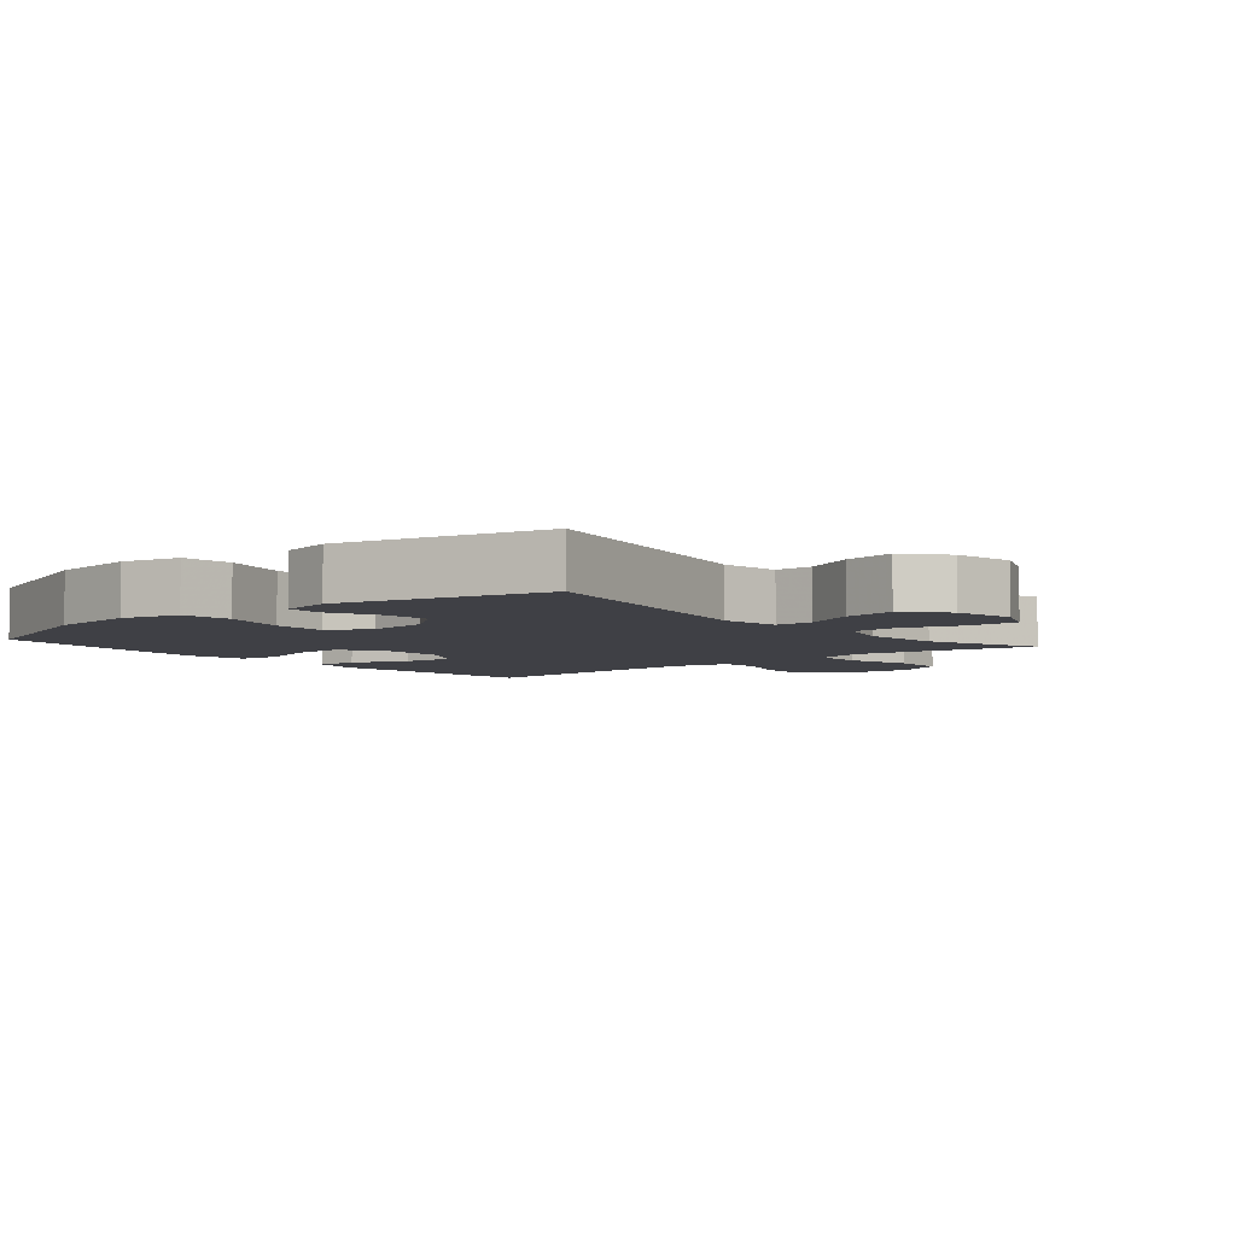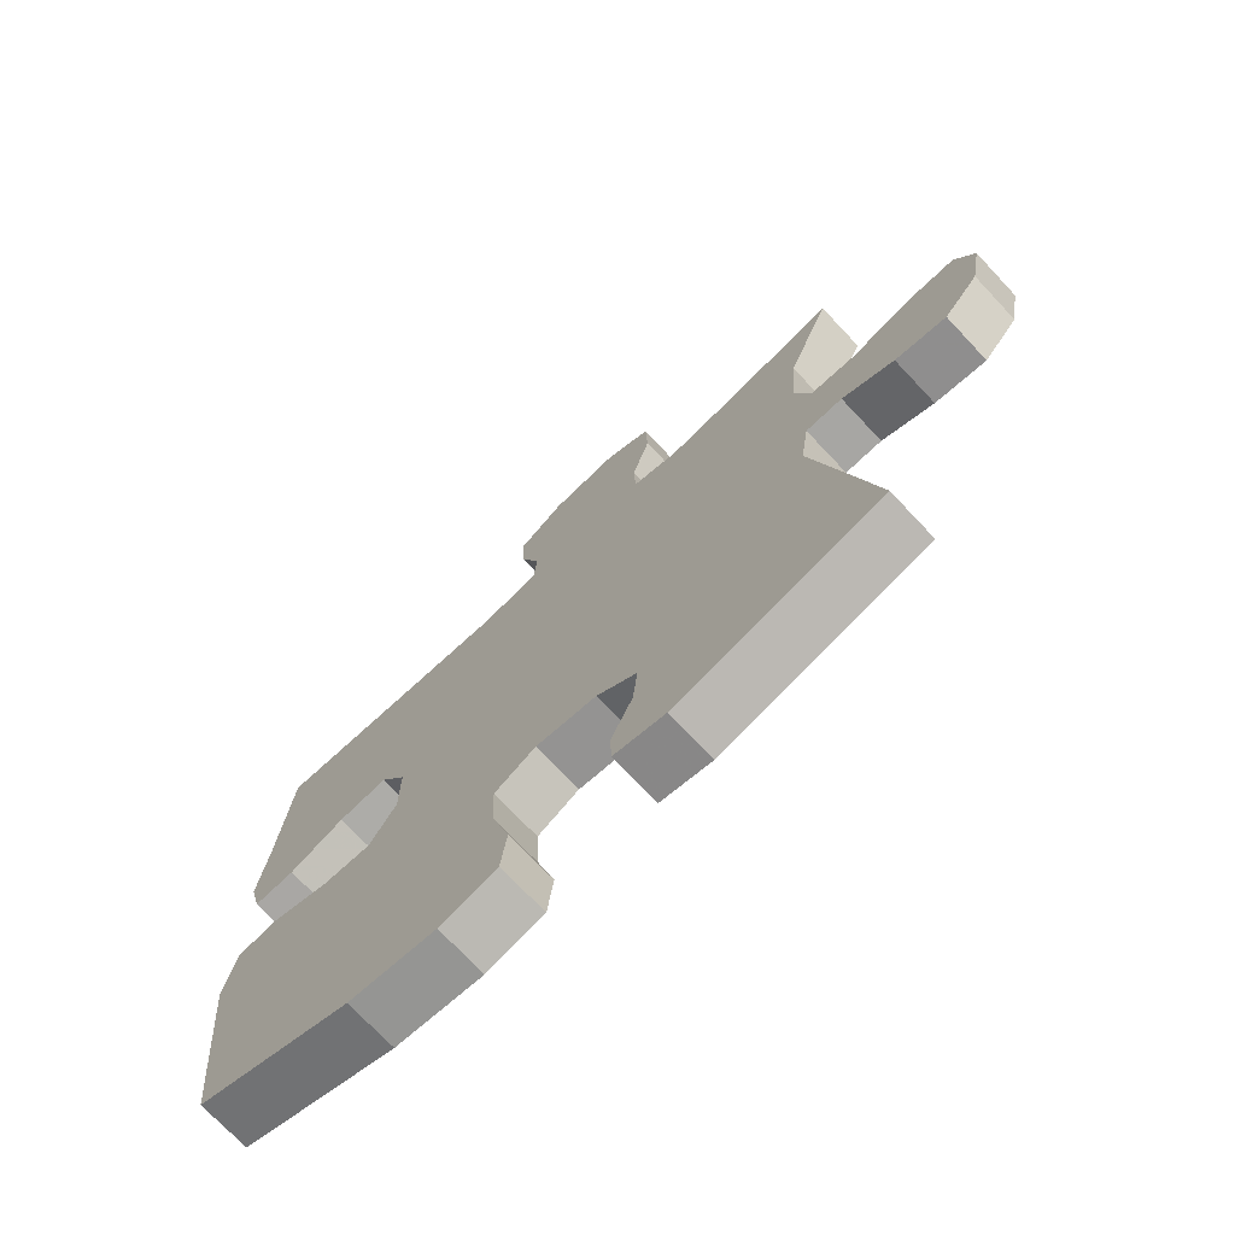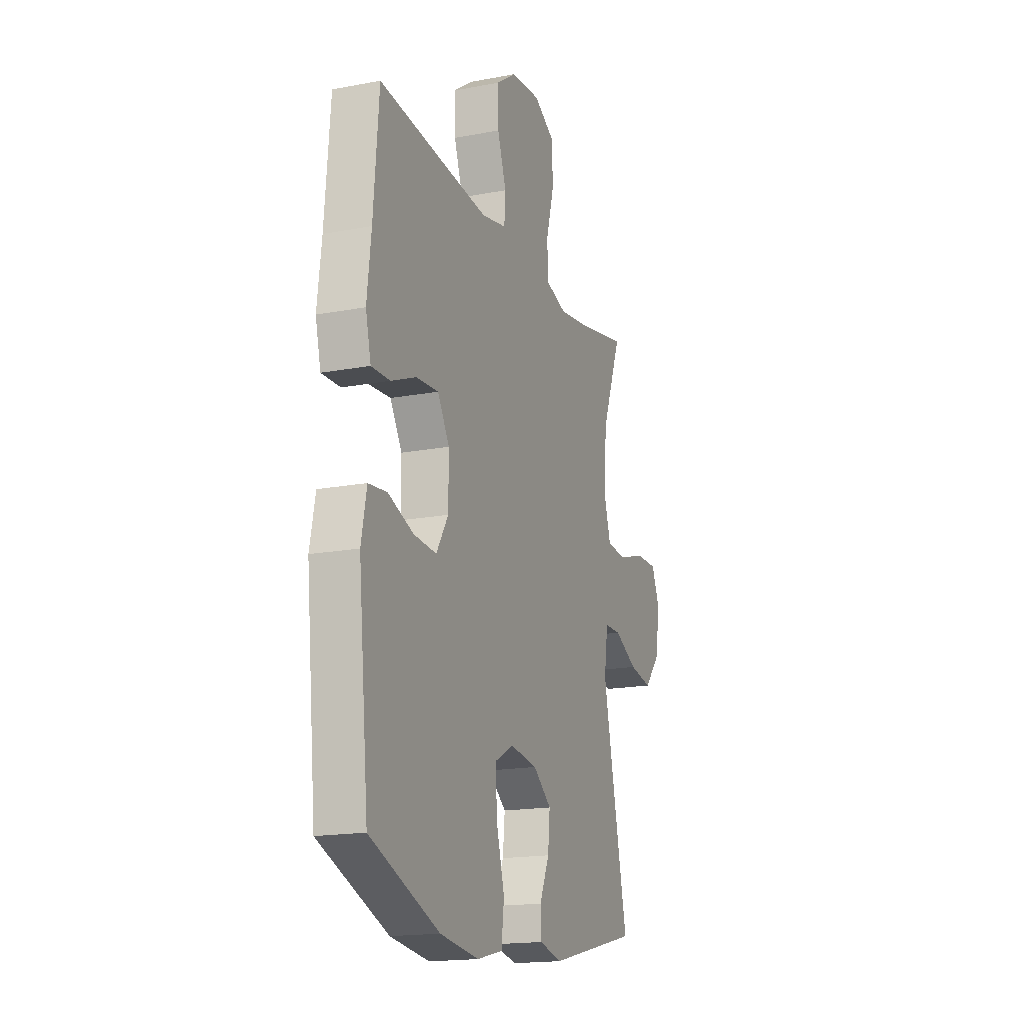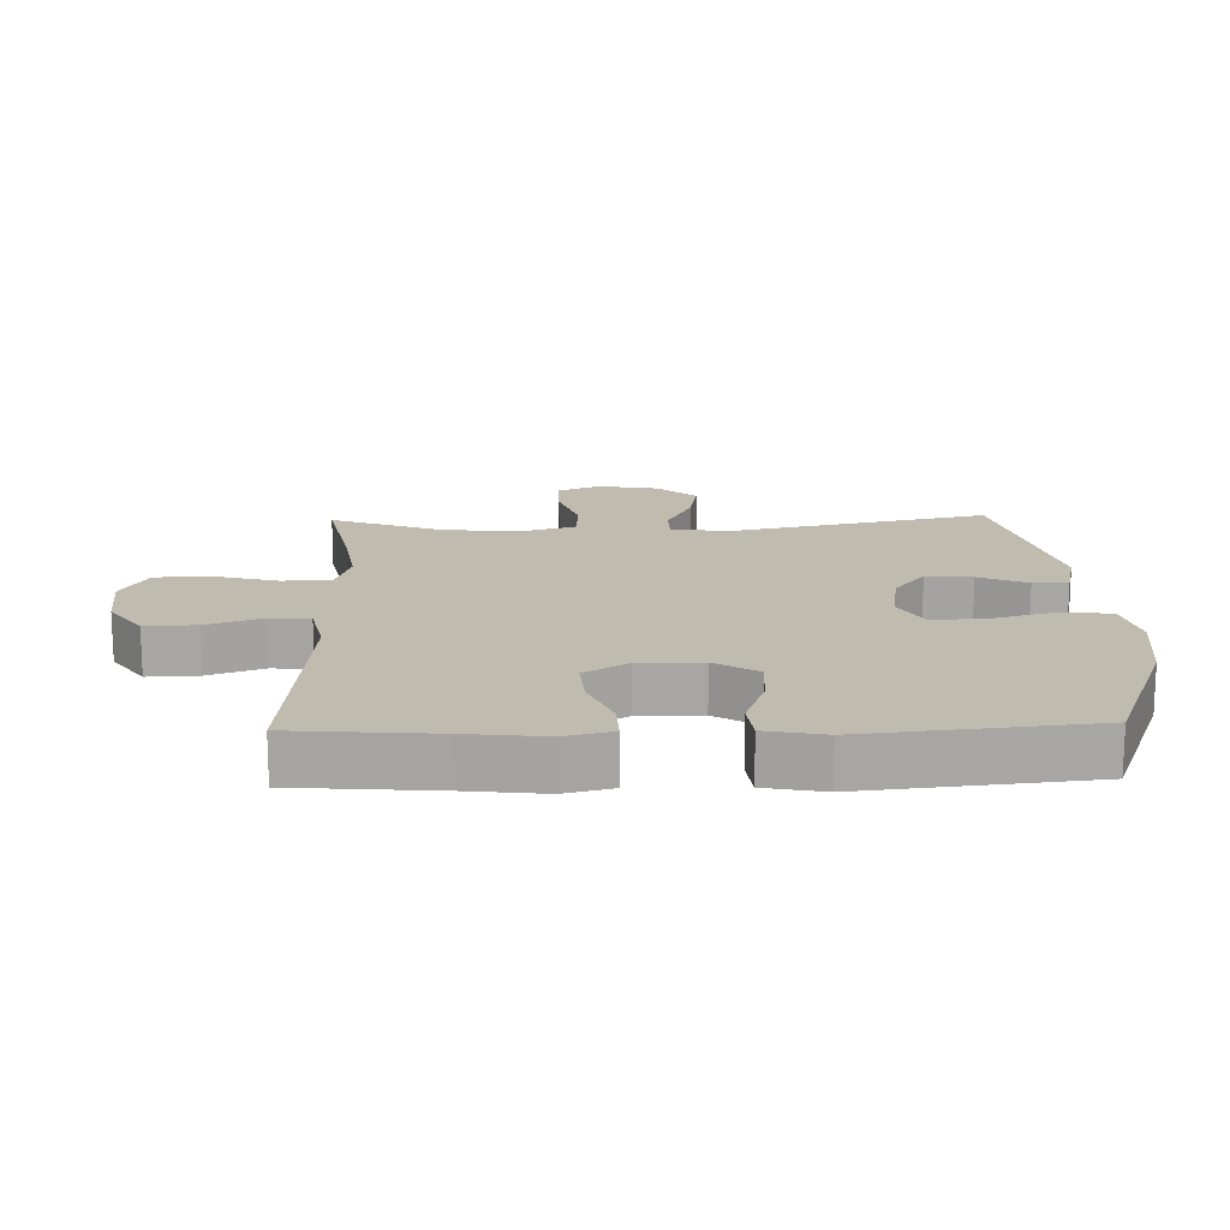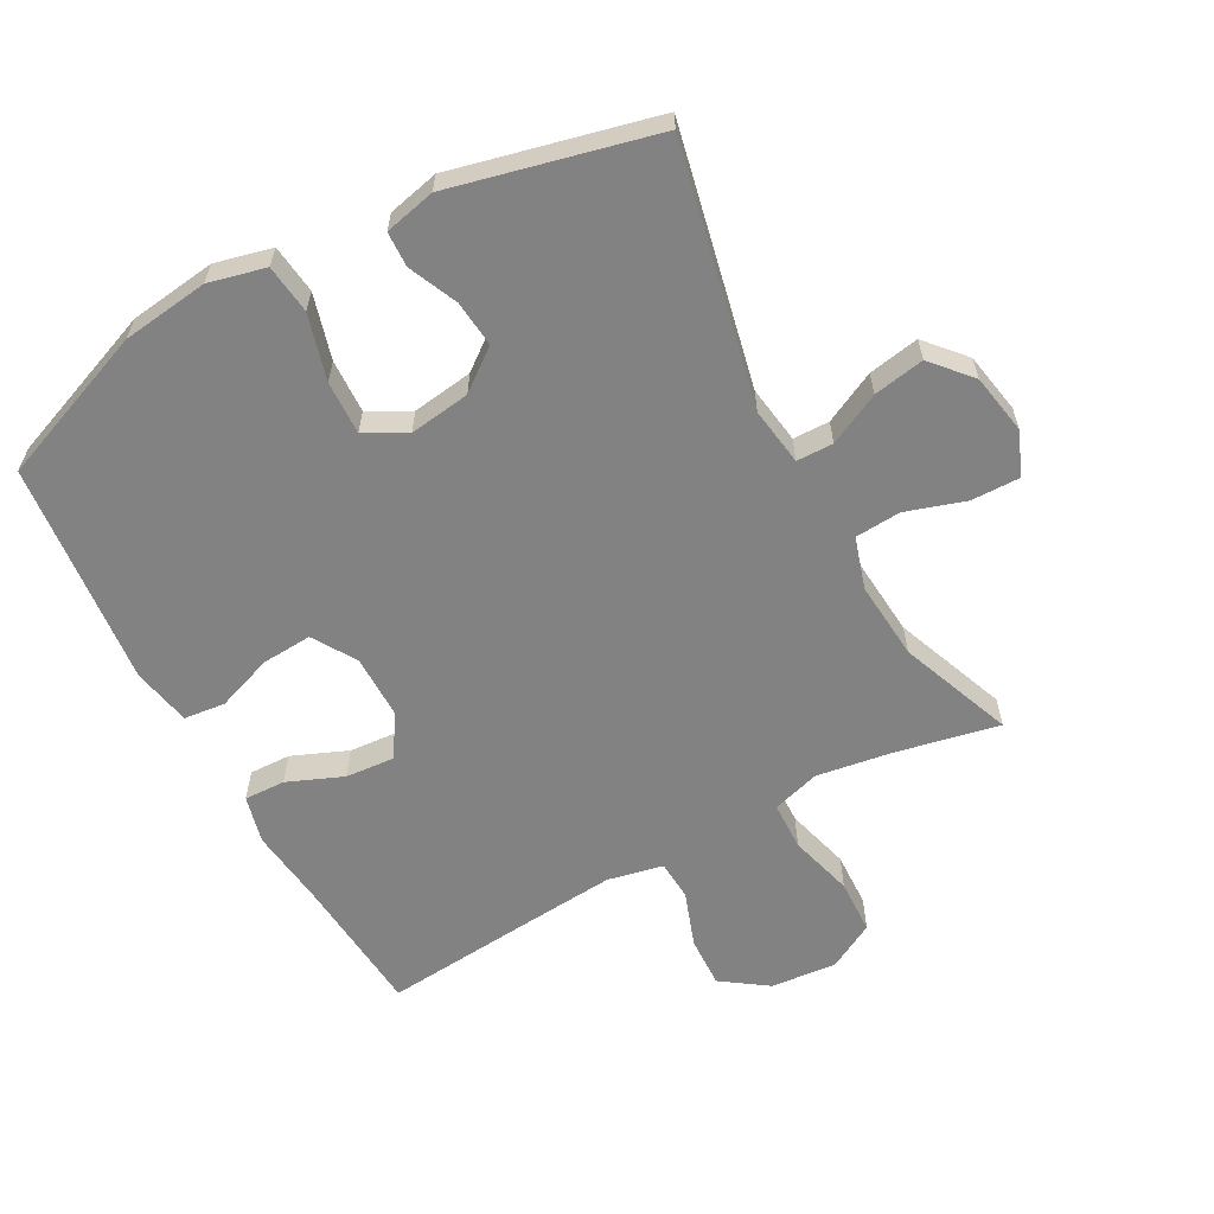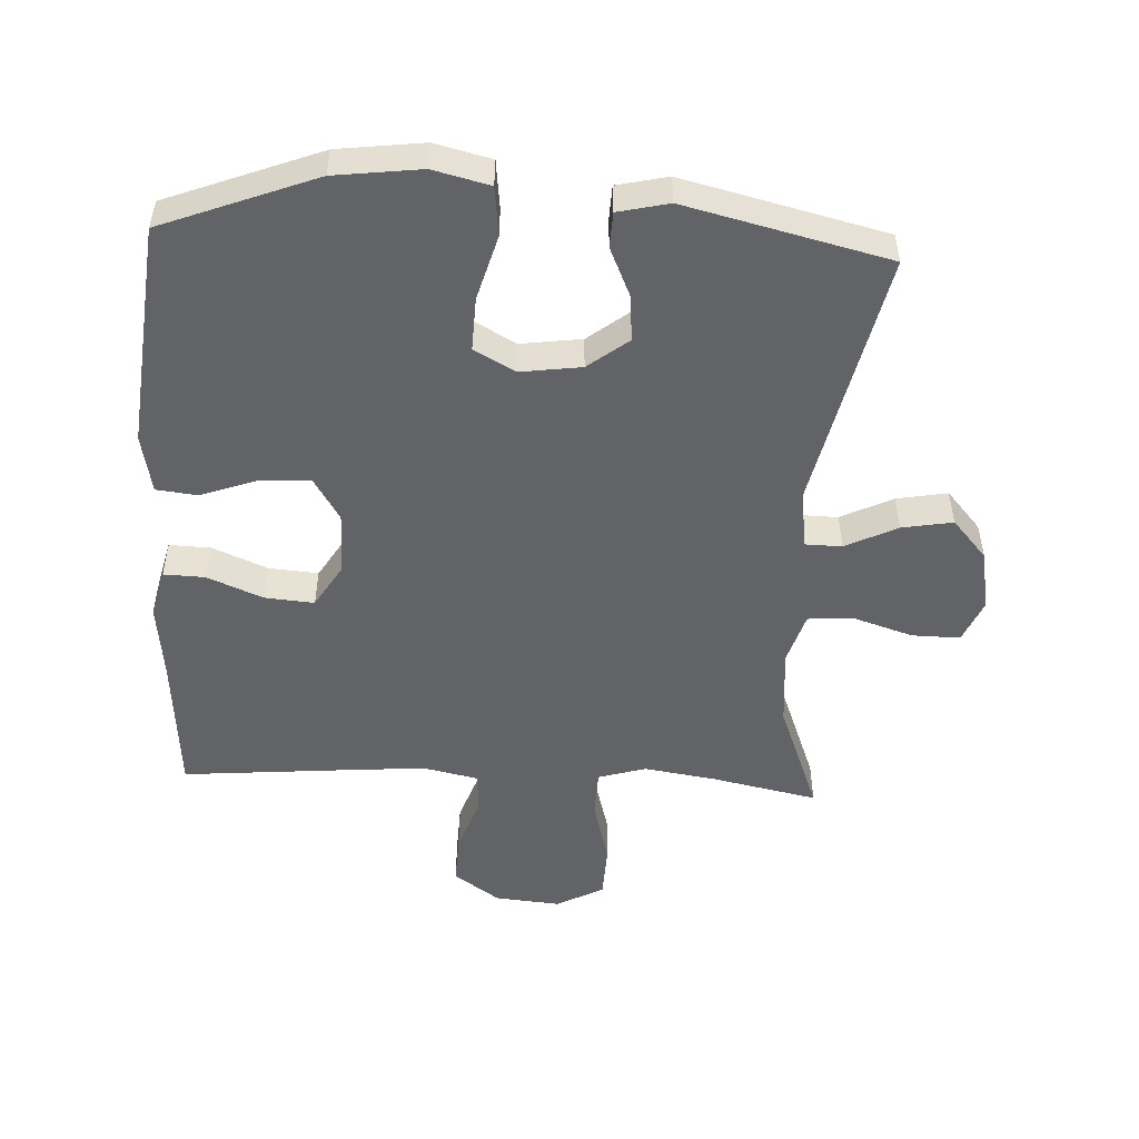
<metadata>
{"format":"obj","ext":"obj","renderer":"f3d","projection":"perspective","resolution":1024,"background":"white","views":[{"elev":-5.2,"azim":-139.9,"up":"+Y"},{"elev":-73.3,"azim":-136.7,"up":"+Z"},{"elev":-17.5,"azim":110.6,"up":"+Z"},{"elev":16.2,"azim":88.3,"up":"+Y"},{"elev":-60.8,"azim":-151.5,"up":"+Y"},{"elev":-51.0,"azim":177.0,"up":"+Y"}]}
</metadata>
<code>
v 0.5 0.07 -0.5
v 0.265 0.07 -0.591
v 0.133 0.07 -0.608
v 0.046 0.07 -0.587
v 0.037 0.07 -0.512
v 0.065 0.07 -0.412
v 0.068 0.07 -0.33
v 0.005 0.07 -0.296
v -0.088 0.07 -0.309
v -0.15 0.07 -0.357
v -0.143 0.07 -0.428
v -0.11 0.07 -0.502
v -0.112 0.07 -0.556
v -0.19 0.07 -0.574
v -0.5 0.07 -0.5
v -0.414 0.07 -0.103
v -0.427 0.07 -0.014
v -0.483 0.07 -0.013
v -0.562 0.07 -0.052
v -0.64 0.07 -0.066
v -0.693 0.07 -0.006
v -0.71 0.07 0.087
v -0.682 0.07 0.153
v -0.608 0.07 0.152
v -0.517 0.07 0.123
v -0.447 0.07 0.128
v -0.423 0.07 0.207
v -0.433 0.07 0.327
v -0.5 0.07 0.5
v -0.34 0.07 0.467
v -0.227 0.07 0.45
v -0.154 0.07 0.472
v -0.152 0.07 0.546
v -0.179 0.07 0.644
v -0.176 0.07 0.728
v -0.104 0.07 0.767
v -0.003 0.07 0.758
v 0.067 0.07 0.709
v 0.064 0.07 0.631
v 0.034 0.07 0.546
v 0.038 0.07 0.485
v 0.123 0.07 0.467
v 0.253 0.07 0.478
v 0.5 0.07 0.5
v 0.518 0.07 0.283
v 0.532 0.07 0.165
v 0.514 0.07 0.092
v 0.451 0.07 0.094
v 0.366 0.07 0.129
v 0.29 0.07 0.135
v 0.25 0.07 0.069
v 0.25 0.07 -0.028
v 0.291 0.07 -0.094
v 0.368 0.07 -0.089
v 0.454 0.07 -0.058
v 0.517 0.07 -0.065
v 0.535 0.07 -0.155
v 0.5 0 -0.5
v 0.265 0 -0.591
v 0.133 0 -0.608
v 0.046 0 -0.587
v 0.037 0 -0.512
v 0.065 0 -0.412
v 0.068 0 -0.33
v 0.005 0 -0.296
v -0.088 0 -0.309
v -0.15 0 -0.357
v -0.143 0 -0.428
v -0.11 0 -0.502
v -0.112 0 -0.556
v -0.19 0 -0.574
v -0.5 0 -0.5
v -0.414 0 -0.103
v -0.427 0 -0.014
v -0.483 0 -0.013
v -0.562 0 -0.052
v -0.64 0 -0.066
v -0.693 0 -0.006
v -0.71 0 0.087
v -0.682 0 0.153
v -0.608 0 0.152
v -0.517 0 0.123
v -0.447 0 0.128
v -0.423 0 0.207
v -0.433 0 0.327
v -0.5 0 0.5
v -0.34 0 0.467
v -0.227 0 0.45
v -0.154 0 0.472
v -0.152 0 0.546
v -0.179 0 0.644
v -0.176 0 0.728
v -0.104 0 0.767
v -0.003 0 0.758
v 0.067 0 0.709
v 0.064 0 0.631
v 0.034 0 0.546
v 0.038 0 0.485
v 0.123 0 0.467
v 0.253 0 0.478
v 0.5 0 0.5
v 0.518 0 0.283
v 0.532 0 0.165
v 0.514 0 0.092
v 0.451 0 0.094
v 0.366 0 0.129
v 0.29 0 0.135
v 0.25 0 0.069
v 0.25 0 -0.028
v 0.291 0 -0.094
v 0.368 0 -0.089
v 0.454 0 -0.058
v 0.517 0 -0.065
v 0.535 0 -0.155
f 54 55 56 57
f 53 54 57 1
f 52 53 1 2
f 46 47 48 49
f 45 46 49 50
f 43 44 45 50
f 42 43 50 51
f 37 38 39 40
f 37 40 41
f 36 37 41
f 33 34 35 36
f 32 33 36 41
f 31 32 41 42
f 28 29 30
f 27 28 30 31
f 26 27 31 42
f 22 23 24 25
f 22 25 26
f 21 22 26
f 18 19 20 21
f 17 18 21 26
f 16 17 26 42
f 11 12 13 14
f 10 11 14 15
f 9 10 15 16
f 3 4 5 6
f 52 2 3 6
f 52 6 7
f 51 52 7 8
f 16 42 51
f 8 9 16 51
f 114 113 112 111
f 58 114 111 110
f 59 58 110 109
f 106 105 104 103
f 107 106 103 102
f 107 102 101 100
f 108 107 100 99
f 97 96 95 94
f 98 97 94
f 98 94 93
f 93 92 91 90
f 98 93 90 89
f 99 98 89 88
f 87 86 85
f 88 87 85 84
f 99 88 84 83
f 82 81 80 79
f 83 82 79
f 83 79 78
f 78 77 76 75
f 83 78 75 74
f 99 83 74 73
f 71 70 69 68
f 72 71 68 67
f 73 72 67 66
f 63 62 61 60
f 63 60 59 109
f 64 63 109
f 65 64 109 108
f 108 99 73
f 108 73 66 65
f 1 58 59 2
f 2 59 60 3
f 3 60 61 4
f 4 61 62 5
f 5 62 63 6
f 6 63 64 7
f 7 64 65 8
f 8 65 66 9
f 9 66 67 10
f 10 67 68 11
f 11 68 69 12
f 12 69 70 13
f 13 70 71 14
f 14 71 72 15
f 15 72 73 16
f 16 73 74 17
f 17 74 75 18
f 18 75 76 19
f 19 76 77 20
f 20 77 78 21
f 21 78 79 22
f 22 79 80 23
f 23 80 81 24
f 24 81 82 25
f 25 82 83 26
f 26 83 84 27
f 27 84 85 28
f 28 85 86 29
f 29 86 87 30
f 30 87 88 31
f 31 88 89 32
f 32 89 90 33
f 33 90 91 34
f 34 91 92 35
f 35 92 93 36
f 36 93 94 37
f 37 94 95 38
f 38 95 96 39
f 39 96 97 40
f 40 97 98 41
f 41 98 99 42
f 42 99 100 43
f 43 100 101 44
f 44 101 102 45
f 45 102 103 46
f 46 103 104 47
f 47 104 105 48
f 48 105 106 49
f 49 106 107 50
f 50 107 108 51
f 51 108 109 52
f 52 109 110 53
f 53 110 111 54
f 54 111 112 55
f 55 112 113 56
f 56 113 114 57
f 57 114 58 1

</code>
